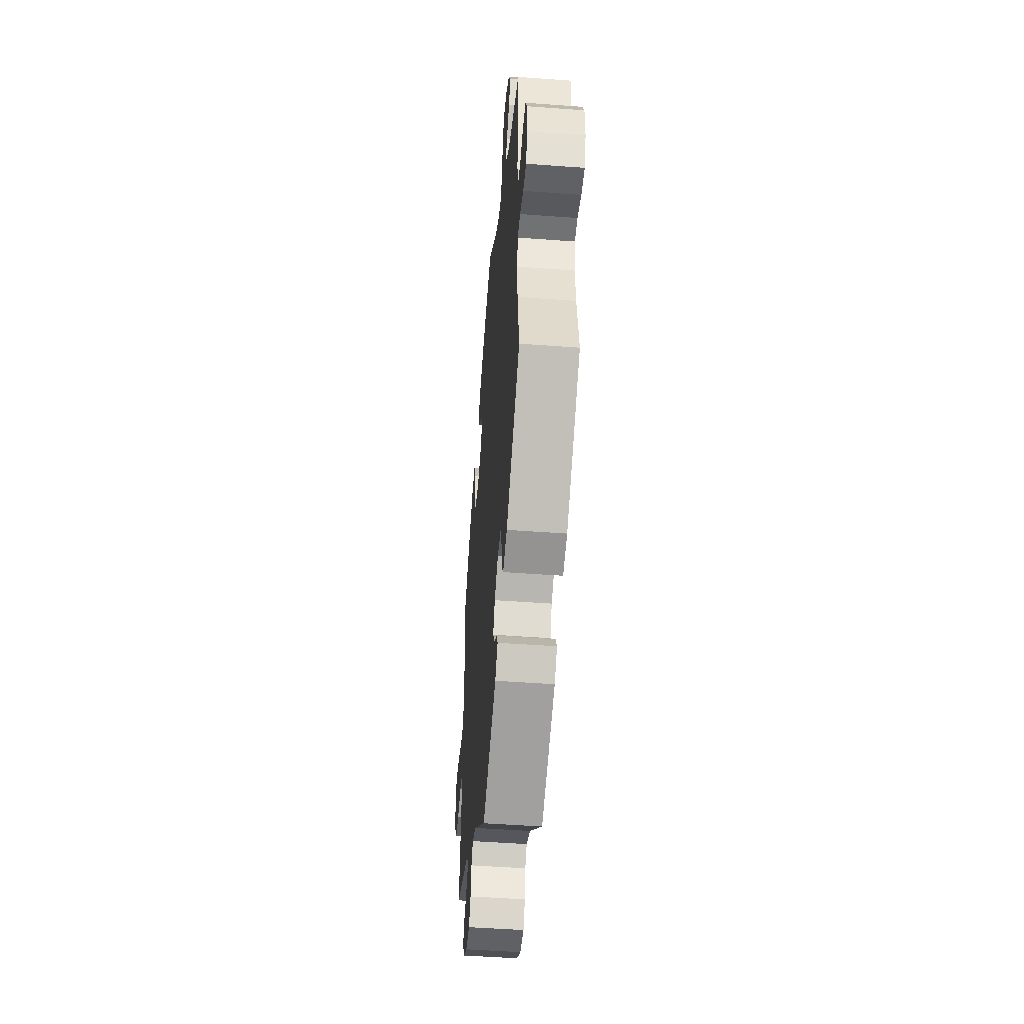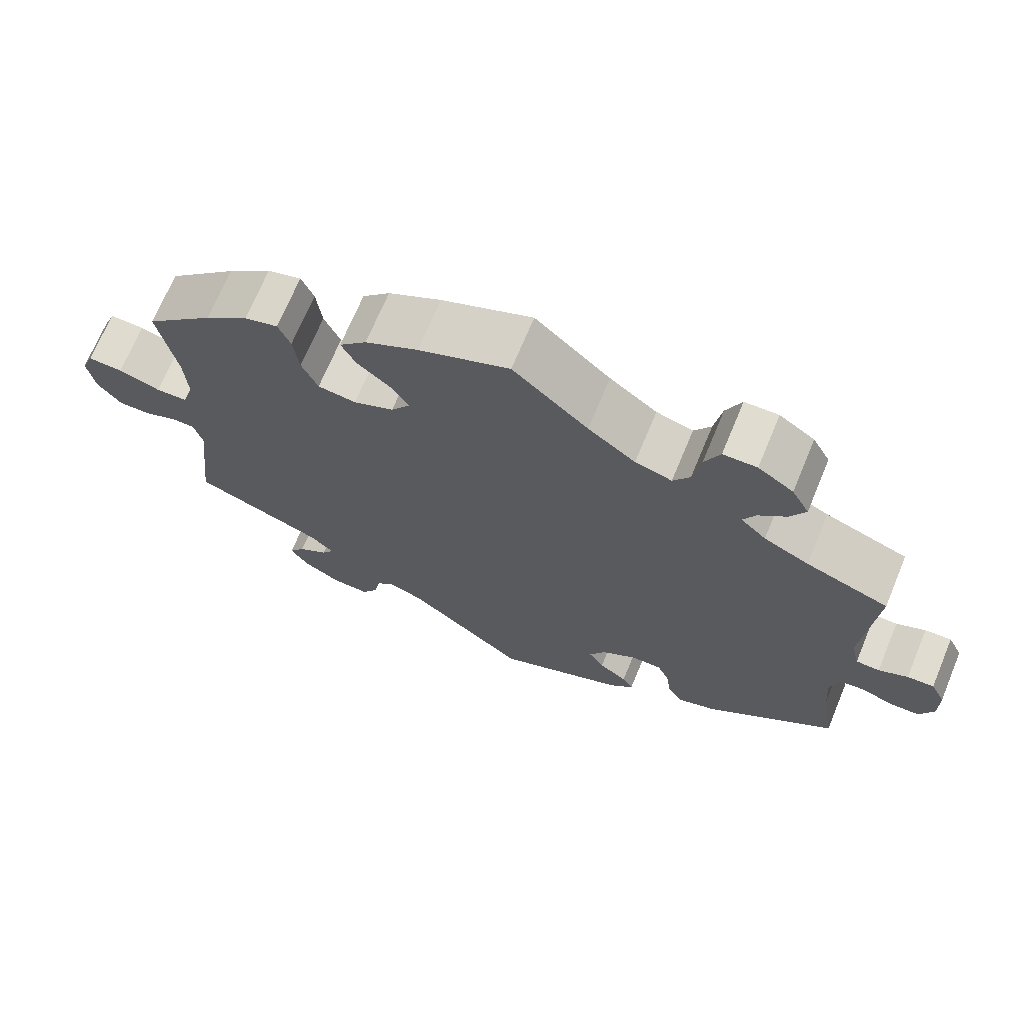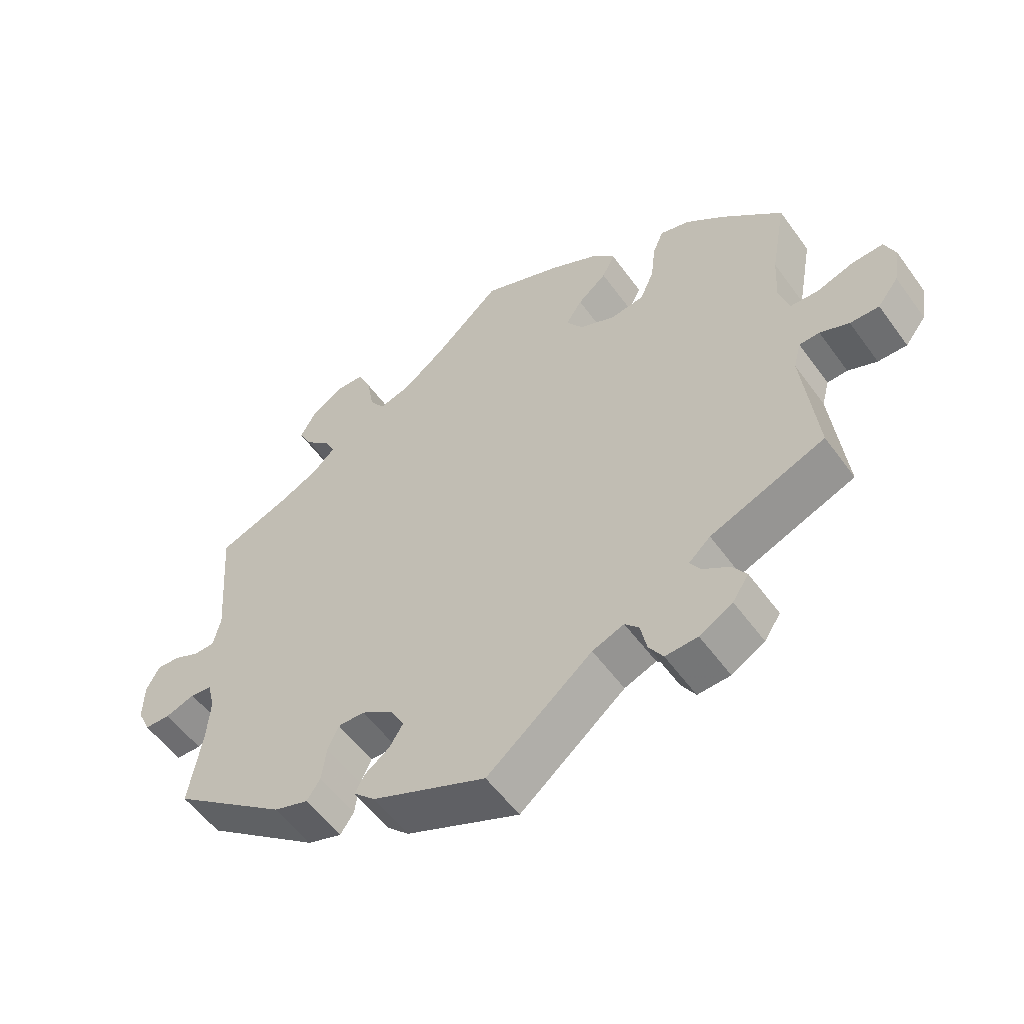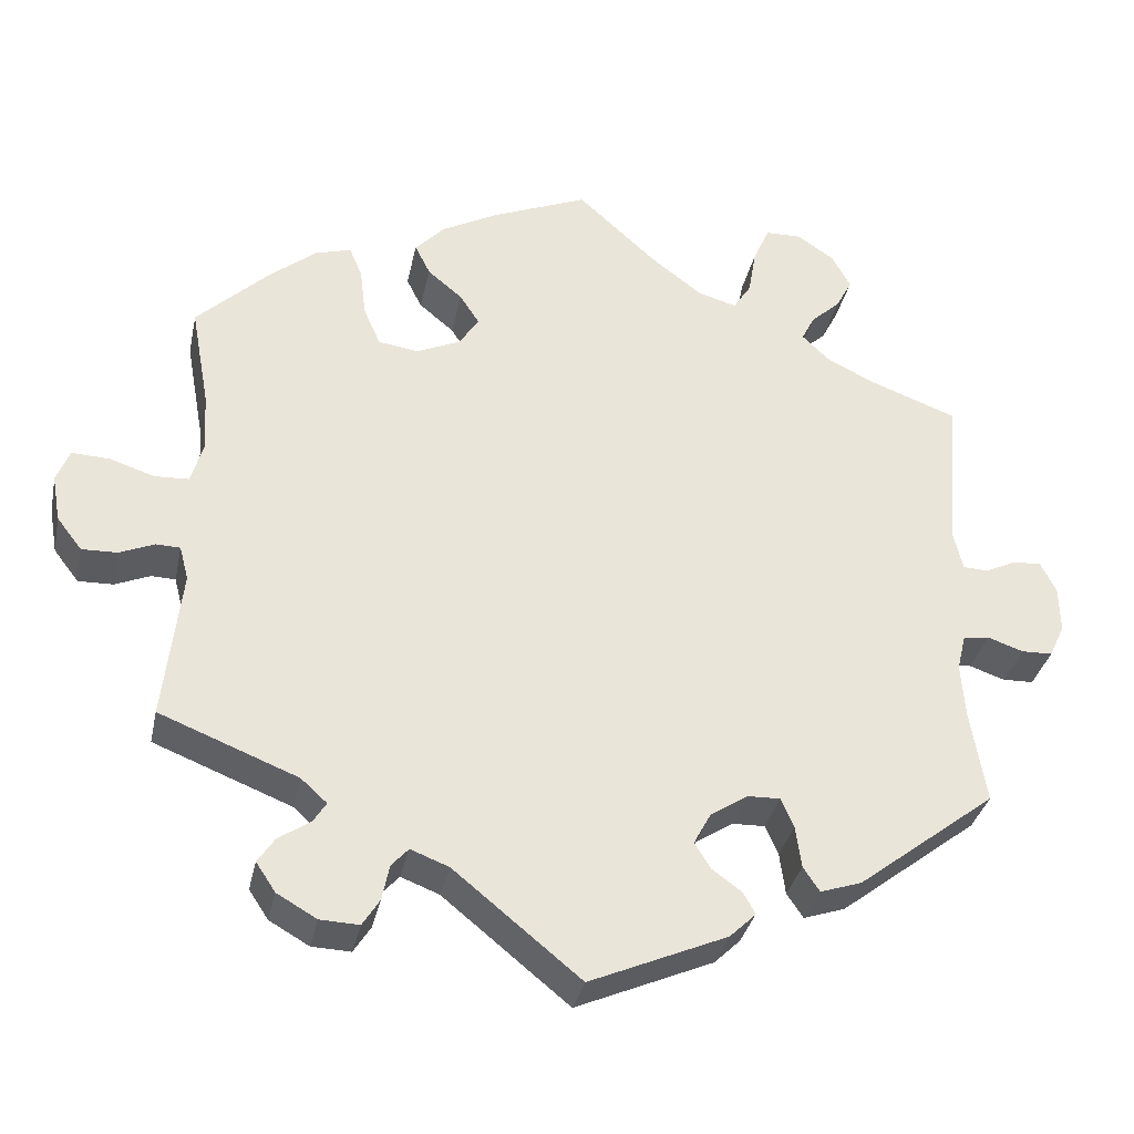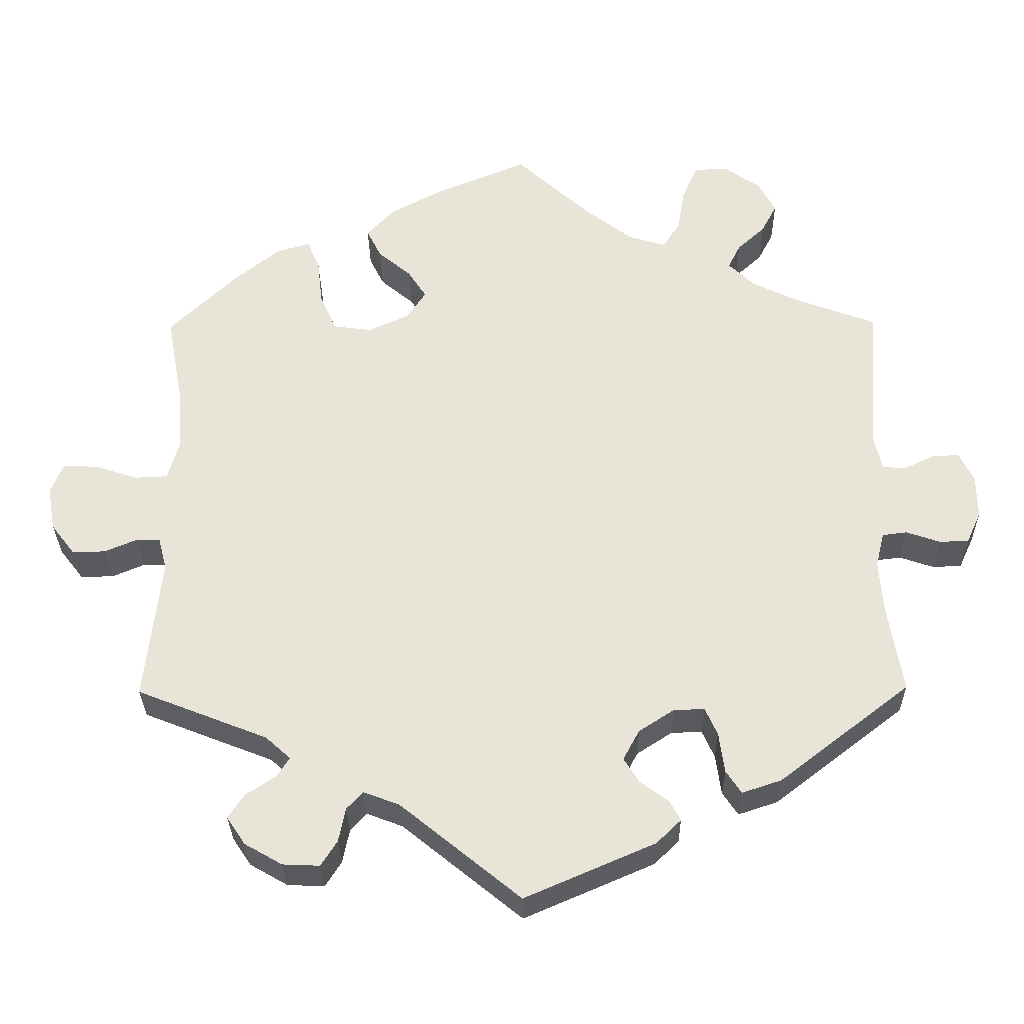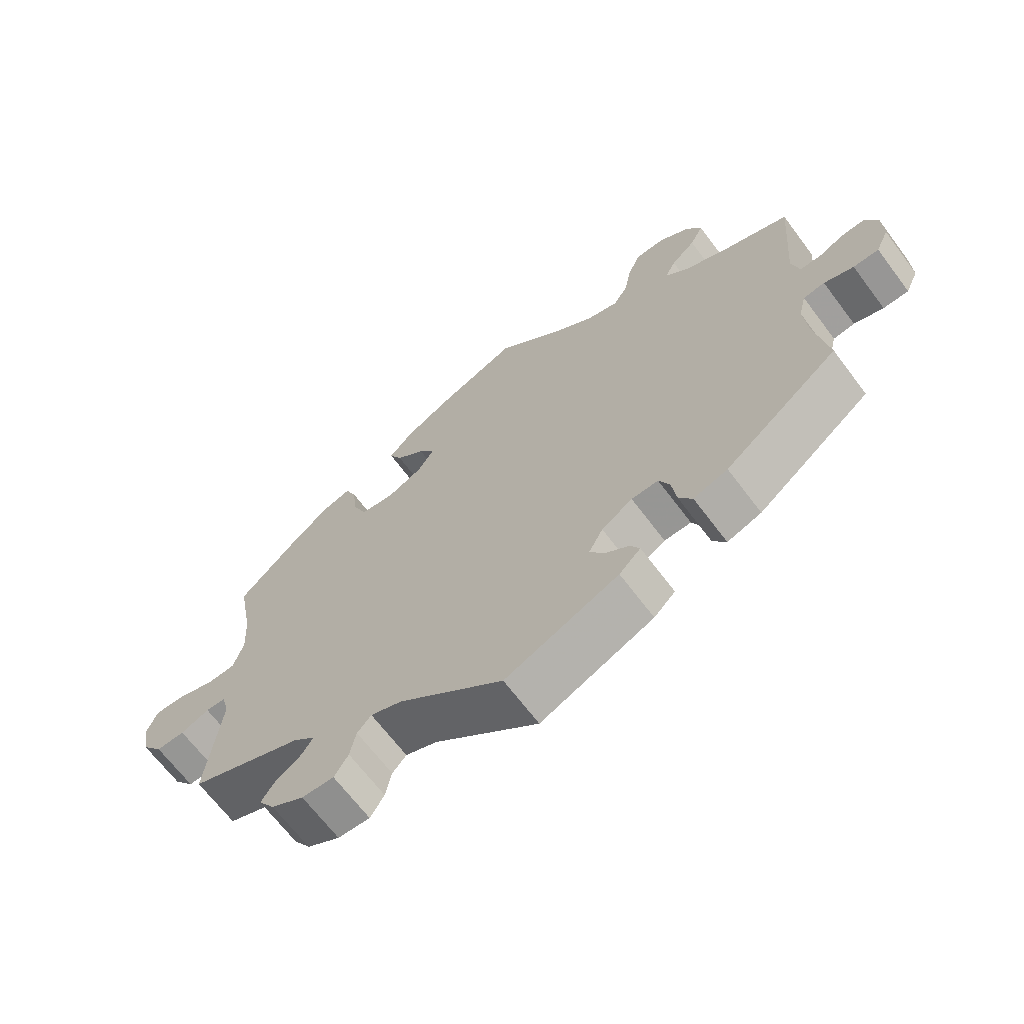
<metadata>
{"format":"obj","ext":"obj","renderer":"f3d","projection":"perspective","resolution":1024,"background":"white","views":[{"elev":-48.3,"azim":-94.8,"up":"+Z"},{"elev":69.8,"azim":-157.4,"up":"+Z"},{"elev":-55.1,"azim":35.3,"up":"+Z"},{"elev":-33.7,"azim":168.2,"up":"+Z"},{"elev":-30.2,"azim":-179.2,"up":"+Z"},{"elev":-66.8,"azim":-143.1,"up":"+Z"}]}
</metadata>
<code>
v -0.482 0.07 -0.174
v -0.477 0.07 -0.106
v -0.488 0.07 -0.061
v -0.52 0.07 -0.057
v -0.564 0.07 -0.072
v -0.602 0.07 -0.071
v -0.621 0.07 -0.03
v -0.62 0.07 0.027
v -0.601 0.07 0.065
v -0.566 0.07 0.063
v -0.528 0.07 0.045
v -0.497 0.07 0.046
v -0.486 0.07 0.093
v -0.501 0.07 0.288
v -0.393 0.07 0.328
v -0.334 0.07 0.357
v -0.301 0.07 0.389
v -0.317 0.07 0.421
v -0.353 0.07 0.454
v -0.373 0.07 0.492
v -0.35 0.07 0.534
v -0.304 0.07 0.565
v -0.26 0.07 0.564
v -0.24 0.07 0.519
v -0.23 0.07 0.461
v -0.208 0.07 0.427
v -0.16 0.07 0.441
v -0.098 0.07 0.488
v 0 0.07 0.577
v 0.119 0.07 0.528
v 0.188 0.07 0.491
v 0.224 0.07 0.453
v 0.205 0.07 0.415
v 0.162 0.07 0.379
v 0.138 0.07 0.342
v 0.163 0.07 0.305
v 0.216 0.07 0.281
v 0.266 0.07 0.288
v 0.287 0.07 0.336
v 0.294 0.07 0.396
v 0.31 0.07 0.434
v 0.354 0.07 0.421
v 0.411 0.07 0.375
v 0.501 0.07 0.289
v 0.478 0.07 0.163
v 0.474 0.07 0.09
v 0.489 0.07 0.04
v 0.531 0.07 0.038
v 0.586 0.07 0.056
v 0.632 0.07 0.058
v 0.648 0.07 0.018
v 0.638 0.07 -0.039
v 0.607 0.07 -0.079
v 0.564 0.07 -0.078
v 0.521 0.07 -0.06
v 0.491 0.07 -0.061
v 0.48 0.07 -0.103
v 0.501 0.07 -0.289
v 0.331 0.07 -0.356
v 0.299 0.07 -0.385
v 0.315 0.07 -0.41
v 0.354 0.07 -0.436
v 0.375 0.07 -0.467
v 0.351 0.07 -0.503
v 0.302 0.07 -0.531
v 0.254 0.07 -0.533
v 0.233 0.07 -0.5
v 0.224 0.07 -0.456
v 0.203 0.07 -0.433
v 0.156 0.07 -0.451
v 0 0.07 -0.578
v -0.169 0.07 -0.505
v -0.201 0.07 -0.474
v -0.187 0.07 -0.448
v -0.15 0.07 -0.421
v -0.13 0.07 -0.389
v -0.151 0.07 -0.35
v -0.197 0.07 -0.32
v -0.237 0.07 -0.319
v -0.253 0.07 -0.355
v -0.26 0.07 -0.407
v -0.28 0.07 -0.437
v -0.331 0.07 -0.42
v -0.501 0.07 -0.289
v -0.482 0 -0.174
v -0.477 0 -0.106
v -0.488 0 -0.061
v -0.52 0 -0.057
v -0.564 0 -0.072
v -0.602 0 -0.071
v -0.621 0 -0.03
v -0.62 0 0.027
v -0.601 0 0.065
v -0.566 0 0.063
v -0.528 0 0.045
v -0.497 0 0.046
v -0.486 0 0.093
v -0.501 0 0.288
v -0.393 0 0.328
v -0.334 0 0.357
v -0.301 0 0.389
v -0.317 0 0.421
v -0.353 0 0.454
v -0.373 0 0.492
v -0.35 0 0.534
v -0.304 0 0.565
v -0.26 0 0.564
v -0.24 0 0.519
v -0.23 0 0.461
v -0.208 0 0.427
v -0.16 0 0.441
v -0.098 0 0.488
v 0 0 0.577
v 0.119 0 0.528
v 0.188 0 0.491
v 0.224 0 0.453
v 0.205 0 0.415
v 0.162 0 0.379
v 0.138 0 0.342
v 0.163 0 0.305
v 0.216 0 0.281
v 0.266 0 0.288
v 0.287 0 0.336
v 0.294 0 0.396
v 0.31 0 0.434
v 0.354 0 0.421
v 0.411 0 0.375
v 0.501 0 0.289
v 0.478 0 0.163
v 0.474 0 0.09
v 0.489 0 0.04
v 0.531 0 0.038
v 0.586 0 0.056
v 0.632 0 0.058
v 0.648 0 0.018
v 0.638 0 -0.039
v 0.607 0 -0.079
v 0.564 0 -0.078
v 0.521 0 -0.06
v 0.491 0 -0.061
v 0.48 0 -0.103
v 0.501 0 -0.289
v 0.331 0 -0.356
v 0.299 0 -0.385
v 0.315 0 -0.41
v 0.354 0 -0.436
v 0.375 0 -0.467
v 0.351 0 -0.503
v 0.302 0 -0.531
v 0.254 0 -0.533
v 0.233 0 -0.5
v 0.224 0 -0.456
v 0.203 0 -0.433
v 0.156 0 -0.451
v 0 0 -0.578
v -0.169 0 -0.505
v -0.201 0 -0.474
v -0.187 0 -0.448
v -0.15 0 -0.421
v -0.13 0 -0.389
v -0.151 0 -0.35
v -0.197 0 -0.32
v -0.237 0 -0.319
v -0.253 0 -0.355
v -0.26 0 -0.407
v -0.28 0 -0.437
v -0.331 0 -0.42
v -0.501 0 -0.289
f 83 84 1
f 80 81 82 83
f 79 80 83 1
f 78 79 1 2
f 77 78 2 3
f 72 73 74 75
f 70 71 72 75
f 69 70 75 76
f 65 66 67 68
f 65 68 69
f 64 65 69
f 61 62 63 64
f 60 61 64 69
f 59 60 69 76
f 57 58 59 76
f 52 53 54 55
f 52 55 56
f 51 52 56
f 48 49 50 51
f 47 48 51 56
f 46 47 56 57
f 42 43 44 45
f 42 45 46
f 39 40 41 42
f 38 39 42 46
f 37 38 46 57
f 31 32 33 34
f 31 34 35
f 28 29 30 31
f 27 28 31 35
f 26 27 35 36
f 22 23 24 25
f 22 25 26
f 21 22 26
f 18 19 20 21
f 17 18 21 26
f 16 17 26 36
f 13 14 15
f 12 13 15 16
f 8 9 10 11
f 8 11 12
f 7 8 12
f 4 5 6 7
f 3 4 7 12
f 77 3 12 16
f 37 57 76 77
f 16 36 37 77
f 85 168 167
f 167 166 165 164
f 85 167 164 163
f 86 85 163 162
f 87 86 162 161
f 159 158 157 156
f 159 156 155 154
f 160 159 154 153
f 152 151 150 149
f 153 152 149
f 153 149 148
f 148 147 146 145
f 153 148 145 144
f 160 153 144 143
f 160 143 142 141
f 139 138 137 136
f 140 139 136
f 140 136 135
f 135 134 133 132
f 140 135 132 131
f 141 140 131 130
f 129 128 127 126
f 130 129 126
f 126 125 124 123
f 130 126 123 122
f 141 130 122 121
f 118 117 116 115
f 119 118 115
f 115 114 113 112
f 119 115 112 111
f 120 119 111 110
f 109 108 107 106
f 110 109 106
f 110 106 105
f 105 104 103 102
f 110 105 102 101
f 120 110 101 100
f 99 98 97
f 100 99 97 96
f 95 94 93 92
f 96 95 92
f 96 92 91
f 91 90 89 88
f 96 91 88 87
f 100 96 87 161
f 161 160 141 121
f 161 121 120 100
f 1 85 86 2
f 2 86 87 3
f 3 87 88 4
f 4 88 89 5
f 5 89 90 6
f 6 90 91 7
f 7 91 92 8
f 8 92 93 9
f 9 93 94 10
f 10 94 95 11
f 11 95 96 12
f 12 96 97 13
f 13 97 98 14
f 14 98 99 15
f 15 99 100 16
f 16 100 101 17
f 17 101 102 18
f 18 102 103 19
f 19 103 104 20
f 20 104 105 21
f 21 105 106 22
f 22 106 107 23
f 23 107 108 24
f 24 108 109 25
f 25 109 110 26
f 26 110 111 27
f 27 111 112 28
f 28 112 113 29
f 29 113 114 30
f 30 114 115 31
f 31 115 116 32
f 32 116 117 33
f 33 117 118 34
f 34 118 119 35
f 35 119 120 36
f 36 120 121 37
f 37 121 122 38
f 38 122 123 39
f 39 123 124 40
f 40 124 125 41
f 41 125 126 42
f 42 126 127 43
f 43 127 128 44
f 44 128 129 45
f 45 129 130 46
f 46 130 131 47
f 47 131 132 48
f 48 132 133 49
f 49 133 134 50
f 50 134 135 51
f 51 135 136 52
f 52 136 137 53
f 53 137 138 54
f 54 138 139 55
f 55 139 140 56
f 56 140 141 57
f 57 141 142 58
f 58 142 143 59
f 59 143 144 60
f 60 144 145 61
f 61 145 146 62
f 62 146 147 63
f 63 147 148 64
f 64 148 149 65
f 65 149 150 66
f 66 150 151 67
f 67 151 152 68
f 68 152 153 69
f 69 153 154 70
f 70 154 155 71
f 71 155 156 72
f 72 156 157 73
f 73 157 158 74
f 74 158 159 75
f 75 159 160 76
f 76 160 161 77
f 77 161 162 78
f 78 162 163 79
f 79 163 164 80
f 80 164 165 81
f 81 165 166 82
f 82 166 167 83
f 83 167 168 84
f 84 168 85 1

</code>
